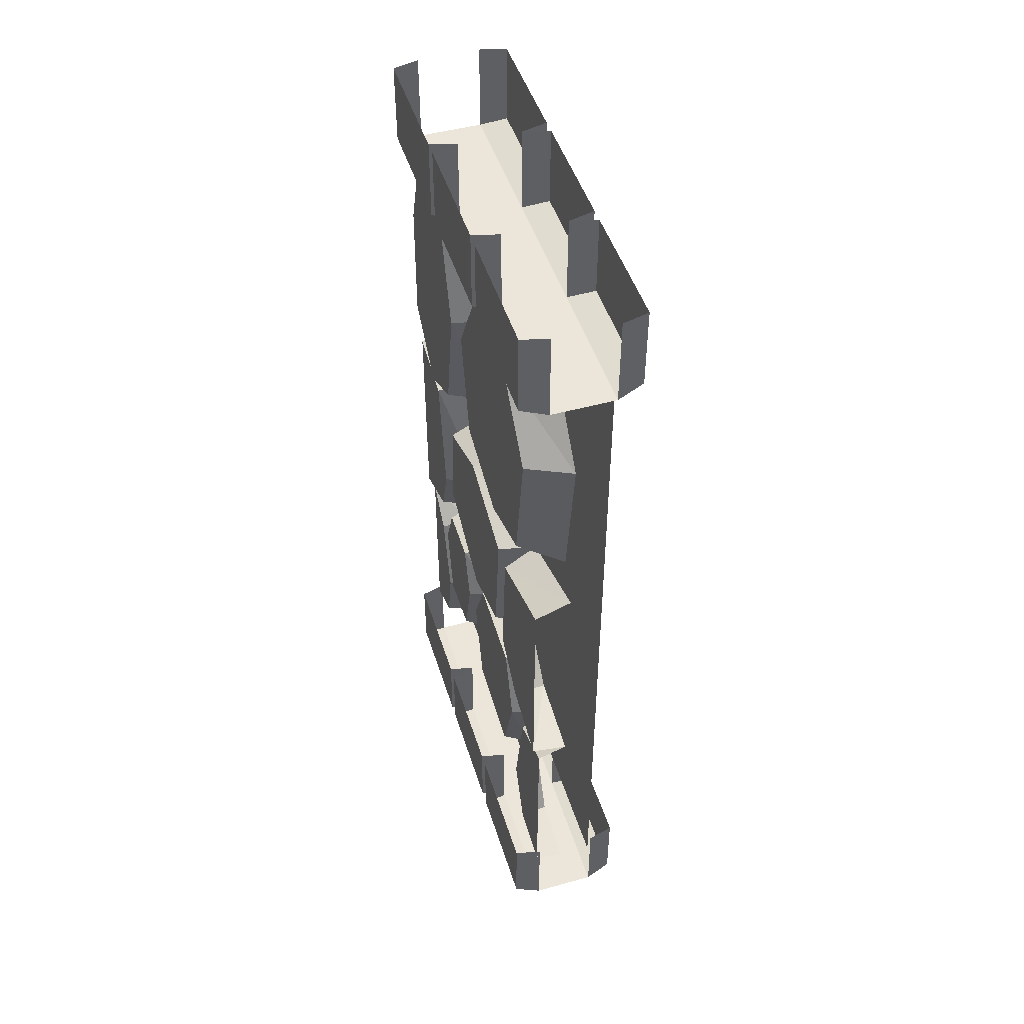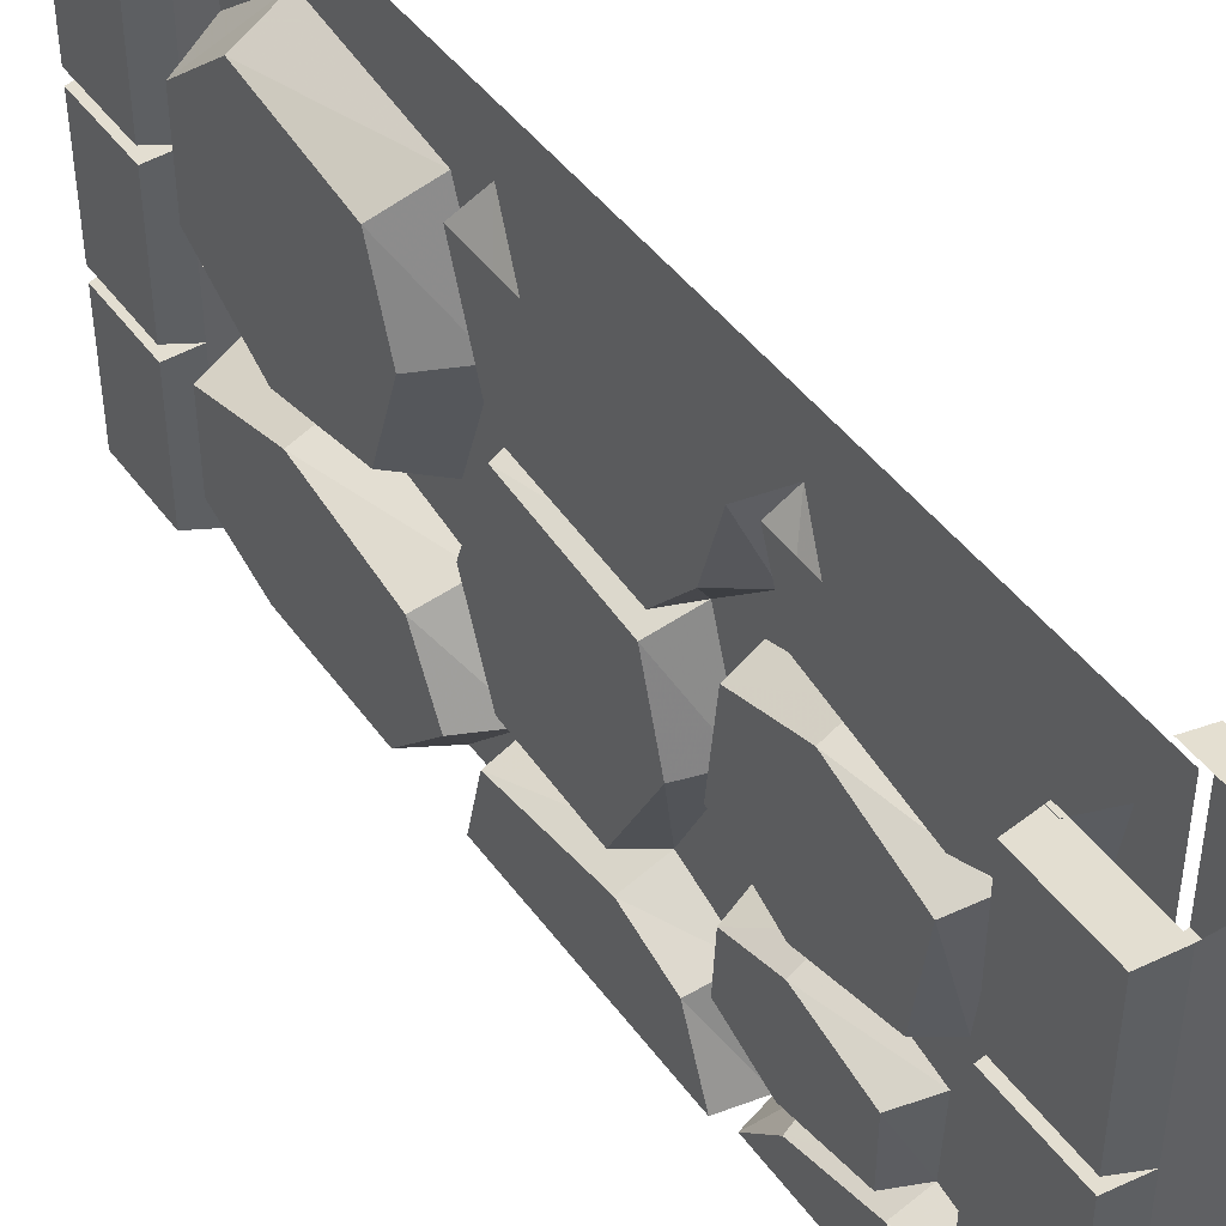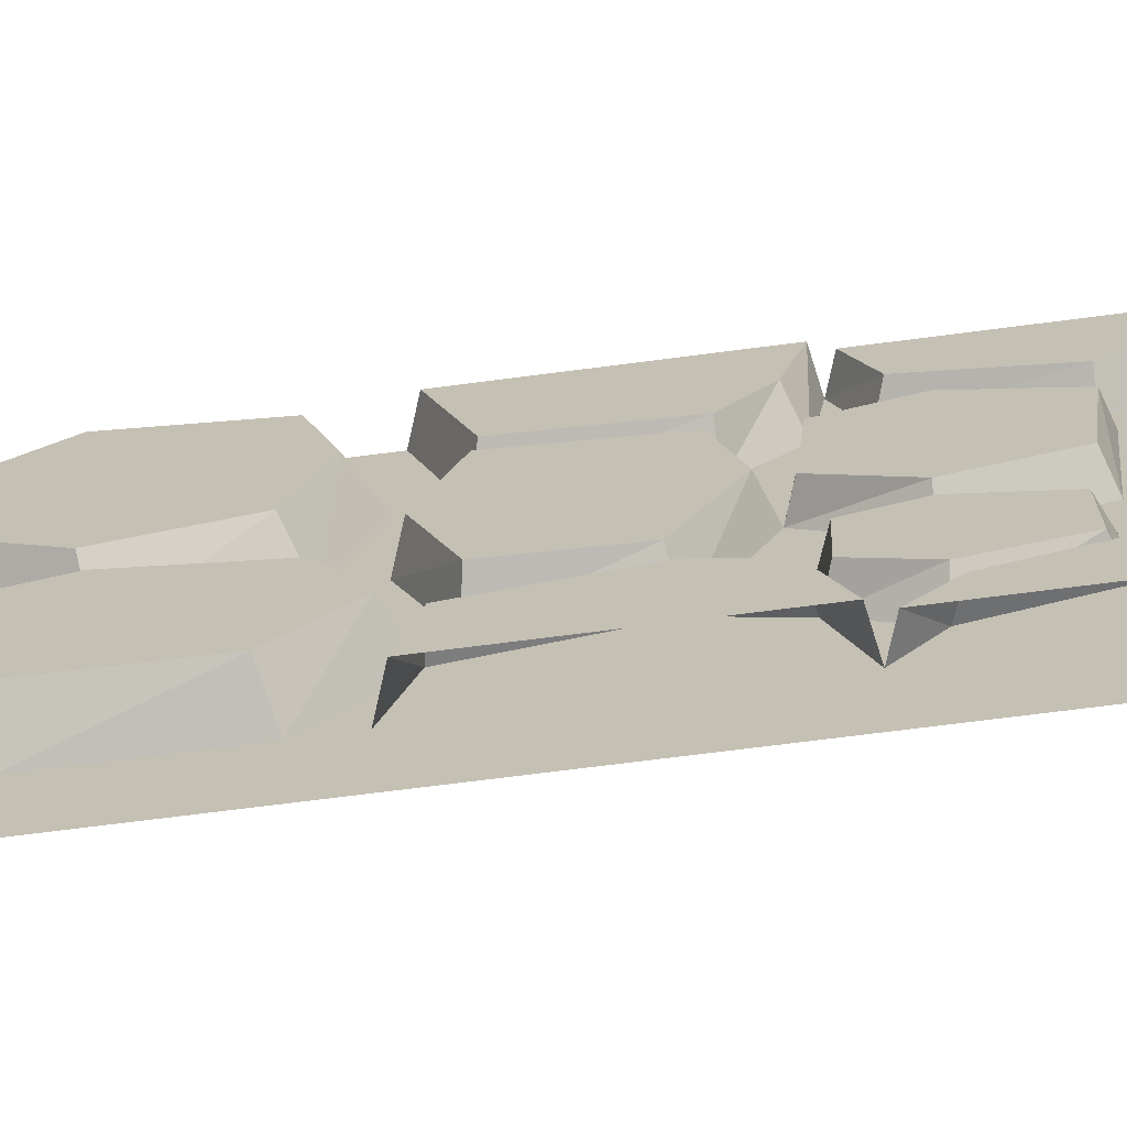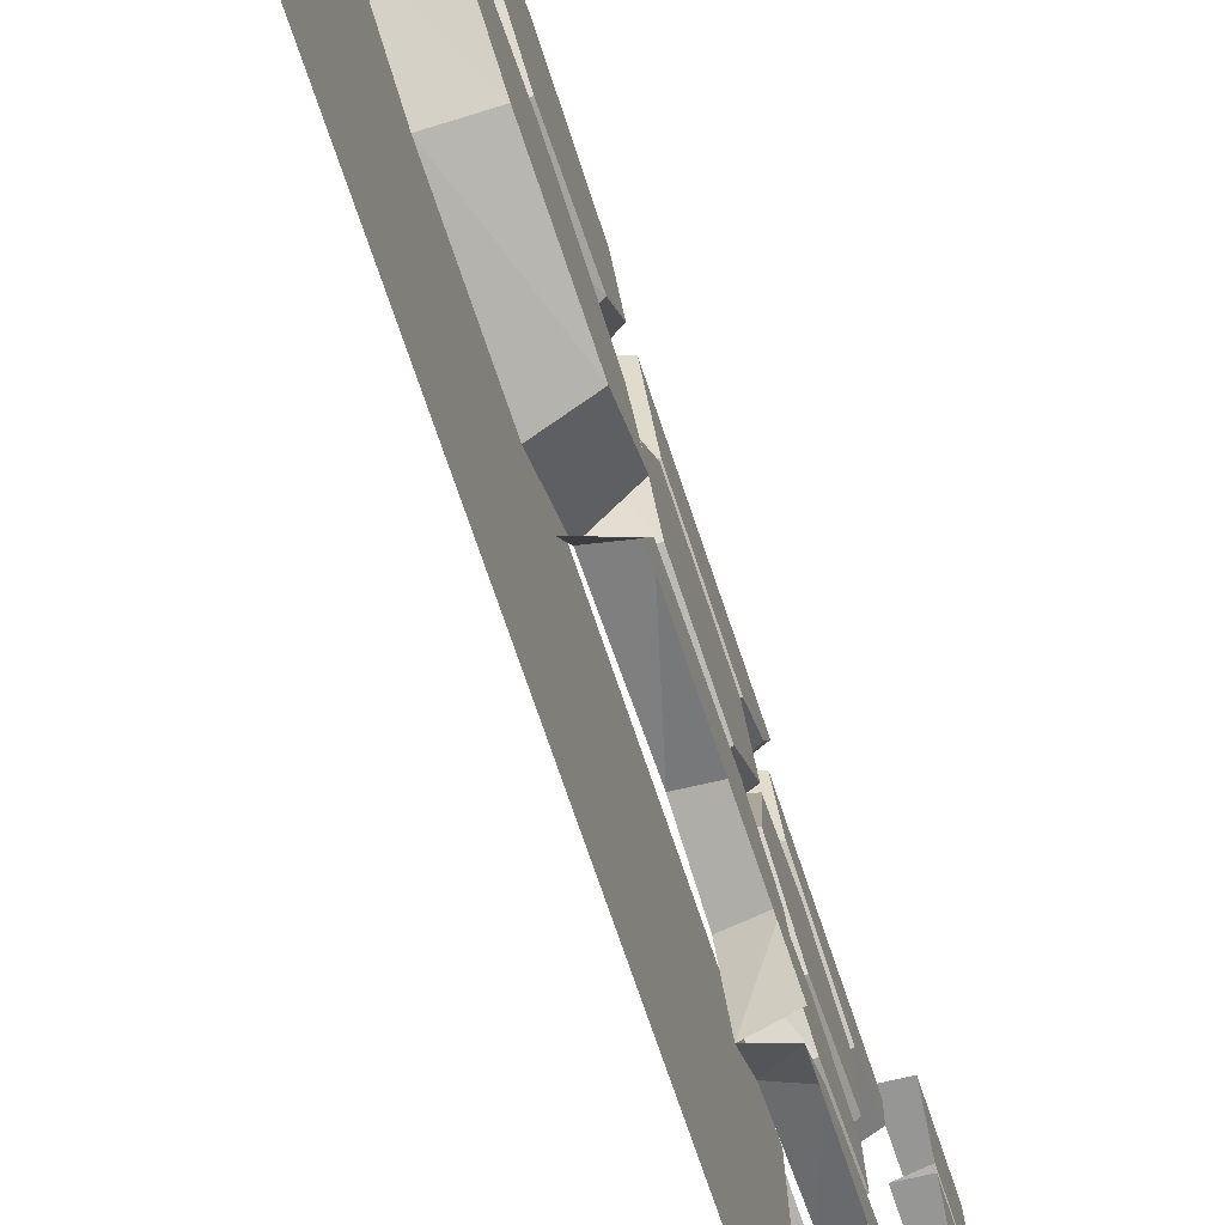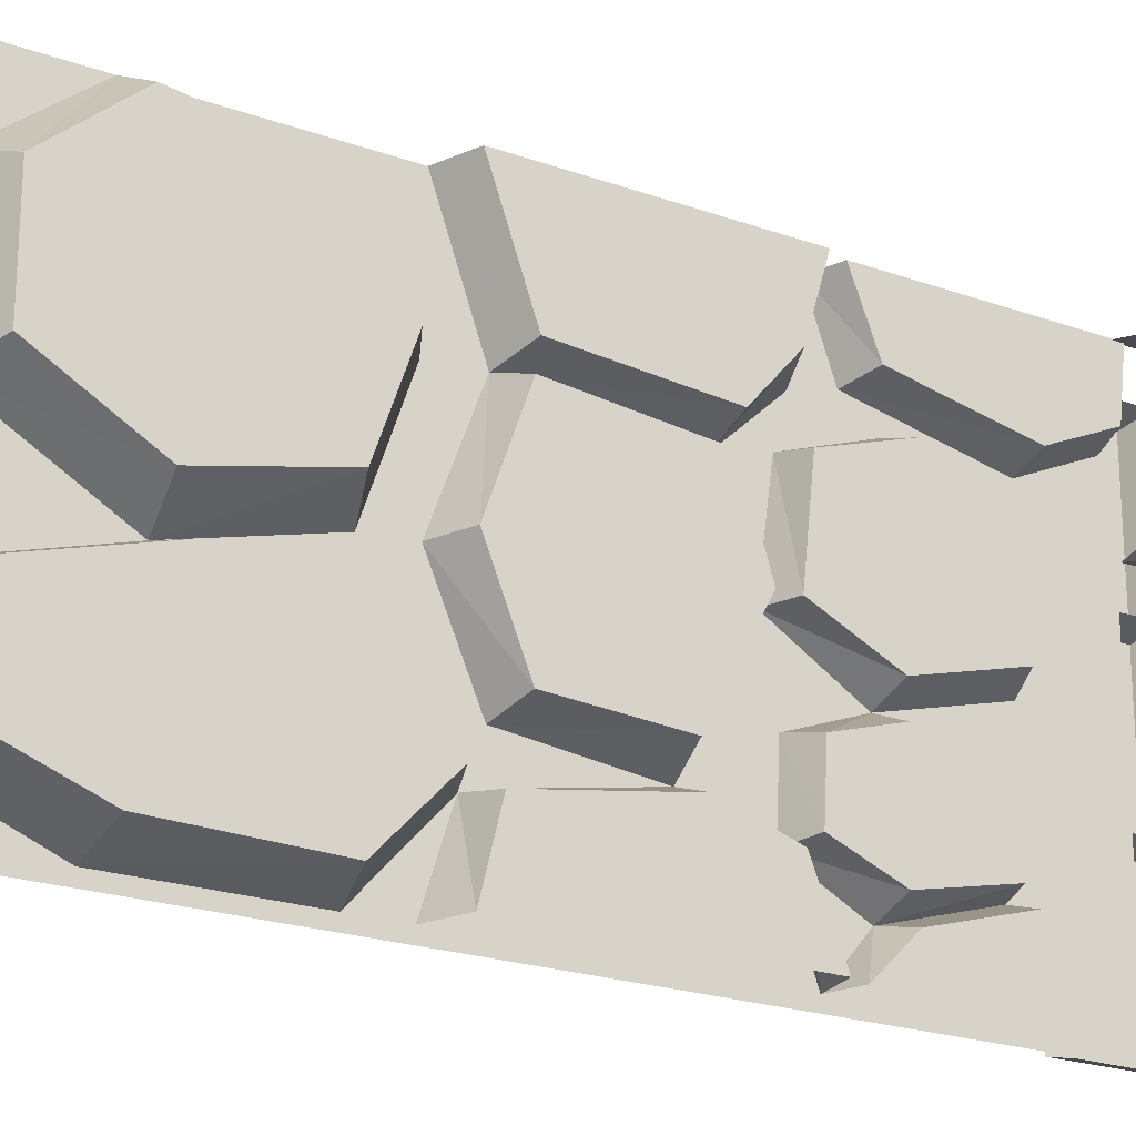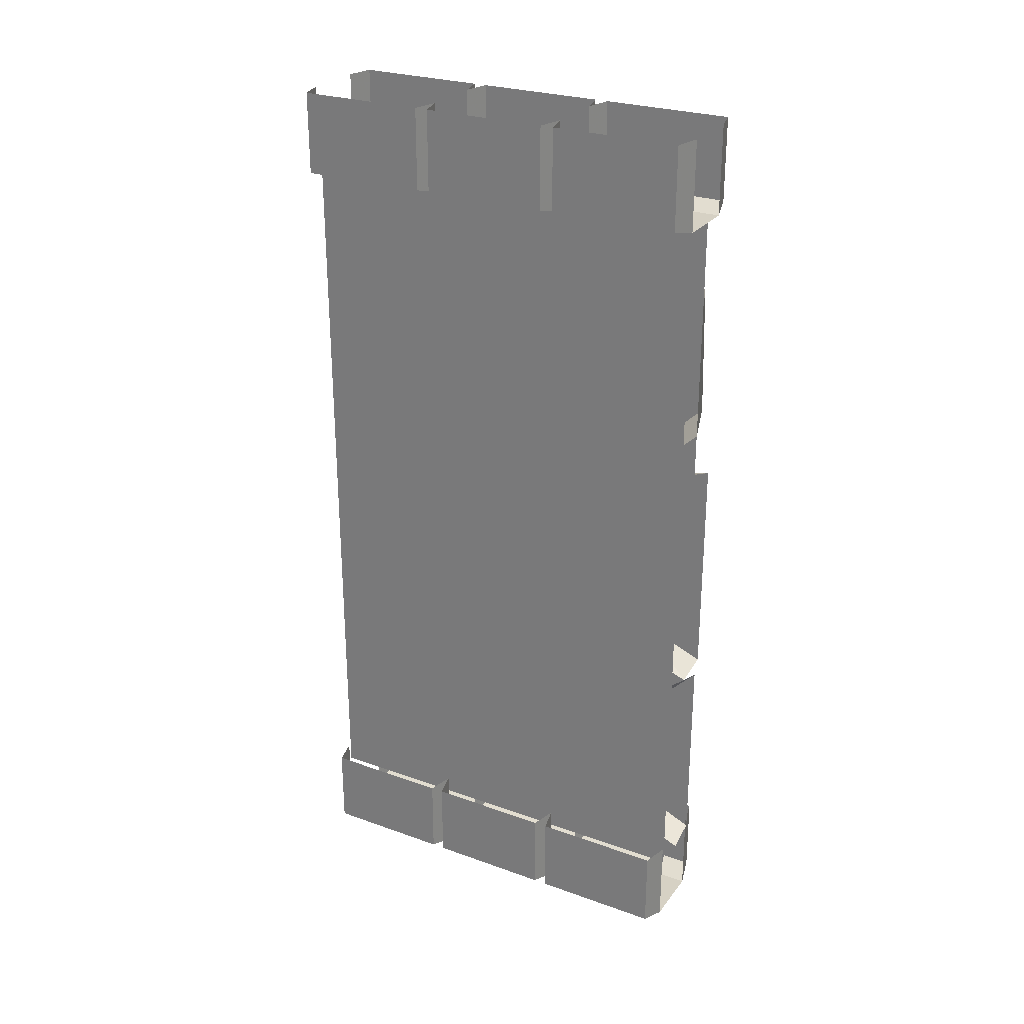
<metadata>
{"format":"obj","ext":"obj","renderer":"f3d","projection":"perspective","resolution":1024,"background":"white","views":[{"elev":48.0,"azim":-17.2,"up":"+Y"},{"elev":44.9,"azim":-33.7,"up":"+Z"},{"elev":-69.7,"azim":-82.6,"up":"+Z"},{"elev":-75.5,"azim":-161.1,"up":"+Z"},{"elev":-21.6,"azim":-122.4,"up":"+Z"},{"elev":26.9,"azim":119.0,"up":"+Y"}]}
</metadata>
<code>
v -0.375 -1.367 -0.3203
v -0.375 -1.211 -0.2656
v -0.4609 -1.211 -0.2969
v -0.4609 -1.352 -0.3438
v -0.375 -1.43 -0.5
v -0.375 -1.516 -0.3984
v -0.4453 -1.523 -0.3672
v -0.4453 -1.391 -0.3125
v -0.375 -1.375 -0.1641
v -0.375 -1.344 0
v -0.4609 -1.312 -0.007812
v -0.4609 -1.195 -0.2266
v -0.375 -0.9375 -0.2344
v -0.375 -0.8984 -0.3281
v -0.4609 -0.9141 -0.3438
v -0.4609 -0.875 -0.5
v -0.4609 -1.414 -0.5
v -0.2969 -1.375 0.2266
v -0.2969 -1.398 0.3203
v -0.2969 -1.555 0.2891
v -0.2969 -1.344 0
v -0.2969 -1.273 0.2031
v -0.2969 -0.8438 0.5
v -0.2969 -1.43 0.5
v -0.2969 -1.484 0.3438
v -0.2969 -1.781 0.2812
v -0.2969 -1.797 0.2188
v -0.2969 -1.766 -0.04688
v -0.2969 -1.523 -0.1094
v -0.2969 -1.375 -0.1641
v -0.2969 -1.211 -0.2656
v -0.2969 -0.9375 -0.2344
v -0.2969 -0.8438 -0.01562
v -0.2969 -0.9375 0.2344
v -0.2969 -0.8359 0.2266
v -0.2969 -0.75 0.4531
v -0.2969 -0.7422 0.5
v -0.2969 -0.4062 0.5
v -0.2969 -0.75 -0.02344
v -0.2969 -0.2109 0.3438
v -0.2969 -0.2109 0.5
v -0.2969 -0.7891 -0.1484
v -0.2969 -0.4766 -0.09375
v -0.2969 -0.2109 0.05469
v -0.2969 -0.2109 -0.1719
v -0.2969 -0.7422 -0.5
v -0.2969 -0.2109 -0.4219
v -0.2969 -0.4062 -0.5
v -0.2969 -0.2109 -0.5
v -0.2969 -0.8984 -0.3281
v -0.2969 -0.8438 -0.5
v -0.2969 -1.367 -0.3203
v -0.2969 -1.43 -0.5
v -0.2969 -1.516 -0.3984
v -0.2969 -1.734 -0.3359
v -0.2969 -1.906 -0.375
v -0.2969 -1.961 -0.5
v -0.2969 -1.938 0.3516
v -0.2969 -1.961 0.5
v -0.2969 -1.742 -0.1641
v -0.5 0 0.4844
v -0.5 0 0.1797
v -0.5 -0.1953 0.1797
v -0.5 -0.1953 0.4844
v -0.4375 -0.2109 0.5
v -0.4375 0 0.5
v -0.4375 -0.2109 0.1641
v -0.4375 0 0.1641
v -0.5 0 0.1484
v -0.5 -0.1953 0.1484
v -0.4375 -0.2109 -0.1641
v -0.2891 -0.2109 -0.1641
v -0.2891 -0.2109 0.1641
v -0.2891 -0.2109 0.5
v -0.2266 -0.1953 0.1797
v -0.2266 -0.1953 0.4844
v -0.2891 0 0.5
v -0.2266 0 0.4844
v -0.2266 0 0.1797
v -0.2891 0 0.1641
v -0.2266 -0.1953 0.1484
v -0.2266 0 0.1484
v -0.2266 0 -0.1484
v -0.2266 -0.1953 -0.1484
v -0.2891 0 -0.1641
v -0.2266 -0.1953 -0.1797
v -0.2266 0 -0.1797
v -0.2266 0 -0.4844
v -0.2266 -0.1953 -0.4844
v -0.2891 -0.2109 -0.5
v -0.2891 0 -0.5
v -0.5 0 -0.1484
v -0.5 -0.1953 -0.1484
v -0.4375 0 -0.1641
v -0.5 0 -0.1797
v -0.5 -0.1953 -0.1797
v -0.4375 -0.2109 -0.5
v -0.5 0 -0.4844
v -0.5 -0.1953 -0.4844
v -0.4375 0 -0.5
v -0.5 -1.914 0.4844
v -0.5 -1.914 0.1797
v -0.5 -2.109 0.1797
v -0.5 -2.109 0.4844
v -0.4375 -2.125 0.5
v -0.4375 -1.914 0.5
v -0.4375 -2.125 0.1641
v -0.4375 -1.914 0.1641
v -0.5 -1.914 0.1484
v -0.5 -2.109 0.1484
v -0.4375 -2.125 -0.1641
v -0.2891 -2.125 -0.1641
v -0.2891 -2.125 0.1641
v -0.2891 -2.125 0.5
v -0.2266 -2.109 0.1797
v -0.2266 -2.109 0.4844
v -0.2891 -1.914 0.5
v -0.2266 -1.914 0.4844
v -0.2266 -1.914 0.1797
v -0.2891 -1.914 0.1641
v -0.2266 -2.109 0.1484
v -0.2266 -1.914 0.1484
v -0.2266 -1.914 -0.1484
v -0.2266 -2.109 -0.1484
v -0.2891 -1.914 -0.1641
v -0.2266 -2.109 -0.1797
v -0.2266 -1.914 -0.1797
v -0.2266 -1.914 -0.4844
v -0.2266 -2.109 -0.4844
v -0.2891 -2.125 -0.5
v -0.2891 -1.914 -0.5
v -0.5 -1.914 -0.1484
v -0.5 -2.109 -0.1484
v -0.4375 -1.914 -0.1641
v -0.5 -1.914 -0.1797
v -0.5 -2.109 -0.1797
v -0.4375 -2.125 -0.5
v -0.5 -1.914 -0.4844
v -0.5 -2.109 -0.4844
v -0.4375 -1.914 -0.5
v -0.375 -1.375 0.2266
v -0.375 -1.555 0.2891
v -0.375 -1.398 0.3203
v -0.375 -1.273 0.2031
v -0.4453 -1.367 0
v -0.4453 -1.391 0.2109
v -0.4453 -1.562 0.2656
v -0.375 -1.797 0.2188
v -0.375 -1.781 0.2812
v -0.375 -1.484 0.3438
v -0.375 -1.43 0.5
v -0.4609 -1.414 0.5
v -0.4609 -1.367 0.3438
v -0.4609 -1.273 0.2344
v -0.375 -0.9375 0.2344
v -0.4609 -0.9531 0.2031
v -0.4609 -1.258 0.1719
v -0.4609 -0.875 -0.01562
v -0.4609 -0.9531 -0.2109
v -0.375 -0.8438 -0.01562
v -0.375 -0.7891 -0.1484
v -0.4766 -0.7734 -0.1797
v -0.4766 -0.8516 -0.3281
v -0.375 -0.7422 -0.5
v -0.375 -0.8438 -0.5
v -0.375 -1.523 -0.1094
v -0.4453 -1.531 -0.07812
v -0.375 -0.8359 0.2266
v -0.375 -0.75 -0.02344
v -0.375 -0.4766 -0.09375
v -0.4766 -0.4844 -0.125
v -0.4766 -0.7188 -0.4688
v -0.375 -0.4062 -0.5
v -0.4766 -0.4141 -0.4609
v -0.375 -0.2109 -0.4219
v -0.375 -0.2109 -0.5
v -0.375 -0.8438 0.5
v -0.375 -0.75 0.4531
v -0.4766 -0.7188 0.3984
v -0.4766 -0.7812 0.2188
v -0.4766 -0.7109 0.01562
v -0.4766 -0.4609 -0.03906
v -0.375 -0.2109 0.05469
v -0.375 -0.2109 -0.1719
v -0.4766 -0.2422 -0.1953
v -0.4766 -0.2422 -0.3984
v -0.375 -0.7422 0.5
v -0.375 -0.4062 0.5
v -0.4766 -0.4141 0.4453
v -0.4453 -1.398 -0.1797
v -0.4453 -1.531 -0.1406
v -0.375 -1.742 -0.1641
v -0.375 -1.766 -0.04688
v -0.4453 -1.742 -0.02344
v -0.4453 -1.773 0.1953
v -0.375 -1.938 0.3516
v -0.4453 -1.922 0.3672
v -0.4453 -1.781 0.3047
v -0.4453 -1.508 0.3594
v -0.4453 -1.453 0.5
v -0.4453 -1.938 0.5
v -0.375 -1.961 0.5
v -0.375 -1.961 -0.5
v -0.375 -1.906 -0.375
v -0.4453 -1.891 -0.3906
v -0.4453 -1.938 -0.5
v -0.4453 -1.453 -0.5
v -0.4453 -1.734 -0.3594
v -0.4453 -1.539 -0.4141
v -0.375 -1.734 -0.3359
v -0.4453 -1.711 -0.3281
v -0.4453 -1.711 -0.1875
v -0.4766 -0.25 0.07812
v -0.375 -0.2109 0.3438
v -0.4766 -0.25 0.3047
v -0.375 -0.2109 0.5
v -0.4609 -0.9609 0.2578
v -0.4609 -0.875 0.5
f 1 2 3
f 1 3 4
f 1 4 5
f 1 6 7
f 1 7 8
f 1 8 9
f 2 14 15
f 2 15 3
f 4 17 5
f 143 151 152
f 143 152 153
f 143 153 144
f 144 153 154
f 144 154 155
f 14 165 16
f 14 16 15
f 168 178 179
f 168 179 180
f 168 180 169
f 169 180 181
f 169 181 170
f 170 181 182
f 170 182 183
f 178 188 189
f 178 189 179
f 9 8 190
f 9 190 166
f 166 190 191
f 166 191 192
f 6 210 211
f 6 211 7
f 210 192 212
f 210 212 211
f 191 212 192
f 183 182 213
f 183 213 214
f 214 213 215
f 214 215 188
f 188 215 189
f 177 155 217
f 177 217 218
f 155 154 217
f 1 5 6
f 1 9 2
f 2 9 10
f 2 13 14
f 18 19 20
f 18 21 22
f 18 22 19
f 19 24 25
f 19 25 20
f 20 25 26
f 20 26 27
f 21 29 30
f 21 30 31
f 23 34 35
f 23 35 36
f 23 36 37
f 37 36 38
f 38 40 41
f 33 35 34
f 35 33 39
f 33 42 39
f 39 42 43
f 45 44 43
f 47 48 49
f 42 33 50
f 50 33 32
f 50 32 31
f 50 51 46
f 30 52 31
f 53 52 54
f 57 56 58
f 57 58 59
f 55 60 56
f 56 60 28
f 56 28 58
f 58 28 27
f 58 27 26
f 29 28 60
f 141 142 143
f 141 143 144
f 141 144 10
f 142 148 149
f 142 149 150
f 142 150 143
f 143 150 151
f 13 160 14
f 14 160 161
f 14 164 165
f 10 9 166
f 160 155 168
f 160 168 169
f 160 169 161
f 161 169 170
f 173 175 176
f 155 177 168
f 168 177 178
f 170 183 184
f 178 177 187
f 178 187 188
f 166 192 193
f 148 193 196
f 148 196 149
f 202 196 203
f 203 196 204
f 214 188 216
f 210 204 192
f 192 204 193
f 193 204 196
f 2 10 11
f 2 11 12
f 2 12 13
f 144 155 156
f 144 156 157
f 144 157 10
f 10 157 11
f 12 159 13
f 13 159 160
f 149 196 197
f 149 197 198
f 149 198 150
f 150 198 199
f 150 199 151
f 151 199 200
f 201 197 196
f 201 196 202
f 203 204 205
f 203 205 206
f 207 209 6
f 207 6 5
f 155 160 158
f 155 158 156
f 160 159 158
f 210 6 209
f 210 209 208
f 210 208 204
f 204 208 205
f 3 15 16
f 3 16 4
f 4 16 17
f 19 22 23
f 19 23 24
f 22 34 23
f 38 36 39
f 38 39 40
f 35 39 36
f 39 43 44
f 39 44 40
f 50 31 51
f 31 52 51
f 51 52 53
f 54 52 29
f 54 29 55
f 55 29 60
f 30 29 52
f 61 64 65
f 61 65 66
f 67 63 68
f 67 68 69
f 67 69 70
f 74 76 77
f 77 76 78
f 79 75 73
f 79 73 80
f 80 73 81
f 80 81 82
f 83 84 72
f 83 72 85
f 85 72 86
f 85 86 87
f 88 89 90
f 88 90 91
f 68 63 62
f 71 93 94
f 71 94 95
f 71 95 96
f 94 93 92
f 97 99 100
f 100 99 98
f 101 104 105
f 101 105 106
f 107 103 108
f 107 108 109
f 107 109 110
f 114 116 117
f 117 116 118
f 119 115 113
f 119 113 120
f 120 113 121
f 120 121 122
f 123 124 112
f 123 112 125
f 125 112 126
f 125 126 127
f 128 129 130
f 128 130 131
f 108 103 102
f 111 133 134
f 111 134 135
f 111 135 136
f 134 133 132
f 137 139 140
f 140 139 138
f 179 189 181
f 179 181 180
f 7 211 191
f 7 191 8
f 8 191 190
f 211 212 191
f 189 215 181
f 181 215 213
f 181 213 182
f 218 217 154
f 218 154 153
f 218 153 152
f 18 20 21
f 20 27 28
f 20 28 29
f 20 29 21
f 45 43 46
f 45 46 47
f 47 46 48
f 42 50 46
f 42 46 43
f 145 167 147
f 145 147 146
f 162 171 172
f 162 172 163
f 171 185 172
f 172 185 186
f 172 186 174
f 167 194 147
f 147 194 195
f 21 31 32
f 21 32 33
f 21 33 34
f 21 34 22
f 53 54 55
f 53 55 56
f 53 56 57
f 59 58 24
f 24 58 26
f 24 26 25
f 11 157 156
f 11 156 158
f 11 158 159
f 11 159 12
f 200 199 198
f 200 198 197
f 200 197 201
f 206 205 207
f 207 205 208
f 207 208 209
f 61 62 63
f 61 63 64
f 78 76 79
f 79 76 75
f 82 81 83
f 83 81 84
f 87 86 88
f 88 86 89
f 69 92 93
f 69 93 70
f 95 98 99
f 95 99 96
f 101 102 103
f 101 103 104
f 118 116 119
f 119 116 115
f 122 121 123
f 123 121 124
f 127 126 128
f 128 126 129
f 109 132 133
f 109 133 110
f 135 138 139
f 135 139 136
f 67 65 64
f 67 64 63
f 67 70 71
f 67 71 72
f 67 72 73
f 67 73 65
f 65 73 74
f 74 73 75
f 74 75 76
f 70 93 71
f 71 96 97
f 71 97 90
f 71 90 72
f 72 90 89
f 72 89 86
f 96 99 97
f 107 105 104
f 107 104 103
f 107 110 111
f 107 111 112
f 107 112 113
f 107 113 105
f 105 113 114
f 114 113 115
f 114 115 116
f 110 133 111
f 111 136 137
f 111 137 130
f 111 130 112
f 112 130 129
f 112 129 126
f 136 139 137
f 73 72 84
f 73 84 81
f 113 112 124
f 113 124 121
f 141 10 145
f 141 145 146
f 141 146 142
f 142 146 147
f 142 147 148
f 14 161 162
f 14 162 163
f 14 163 164
f 10 166 167
f 10 167 145
f 161 170 171
f 161 171 162
f 163 172 164
f 164 172 173
f 173 172 174
f 173 174 175
f 170 184 185
f 170 185 171
f 174 186 175
f 175 186 184
f 184 186 185
f 166 193 194
f 166 194 167
f 147 195 148
f 148 195 193
f 193 195 194

</code>
